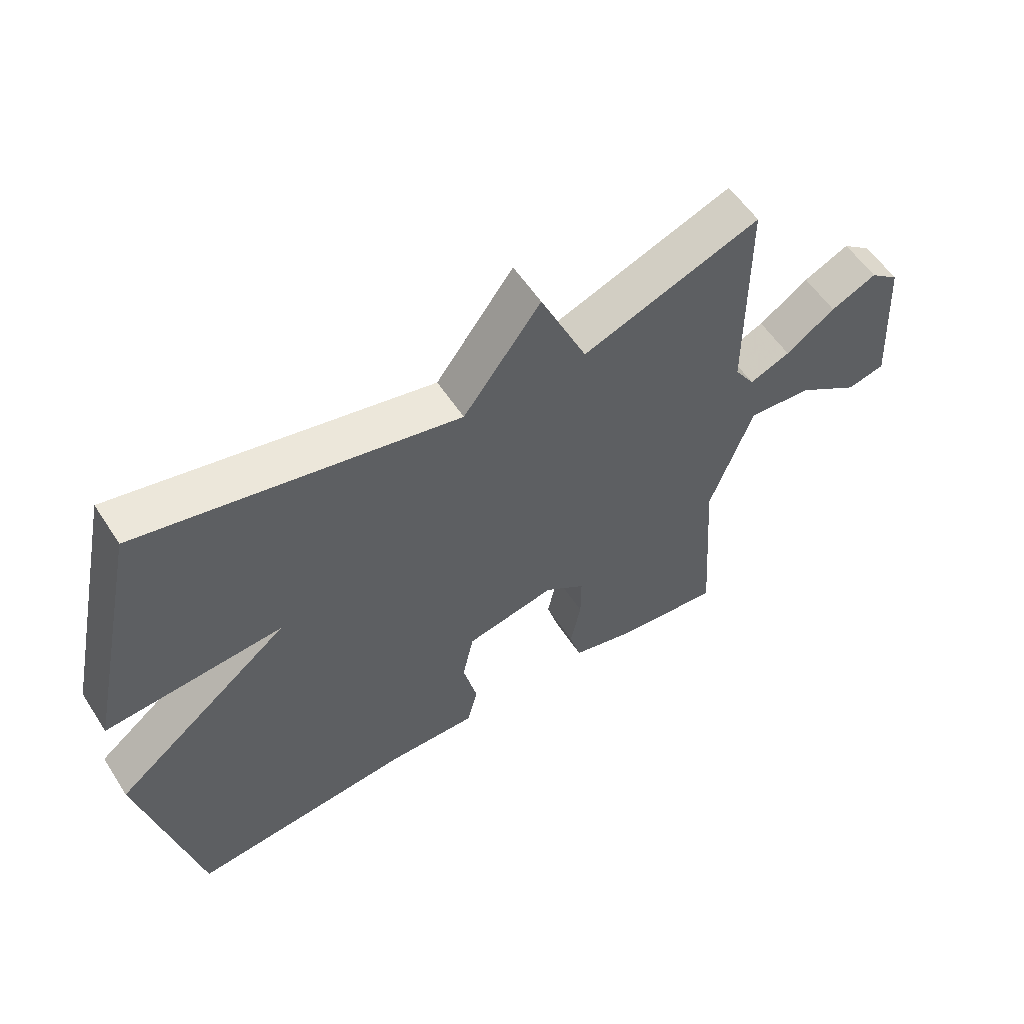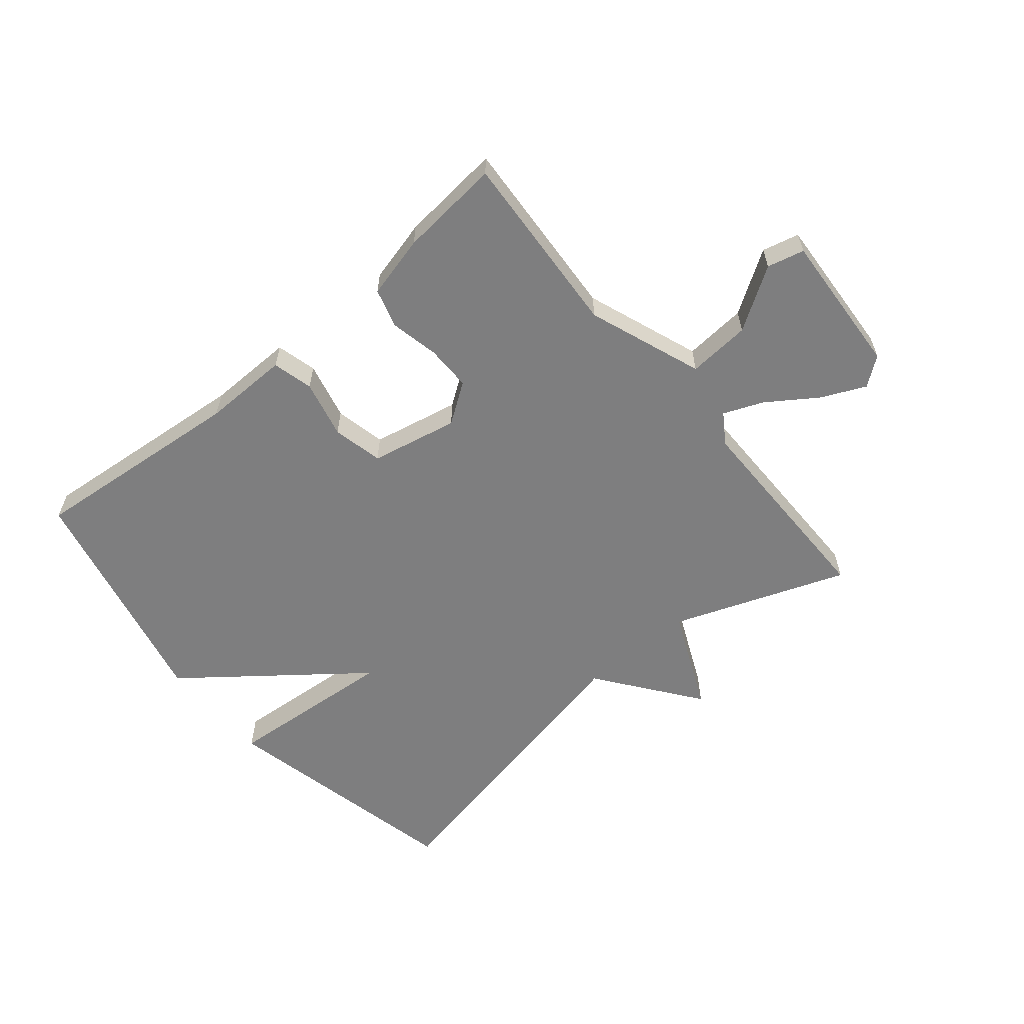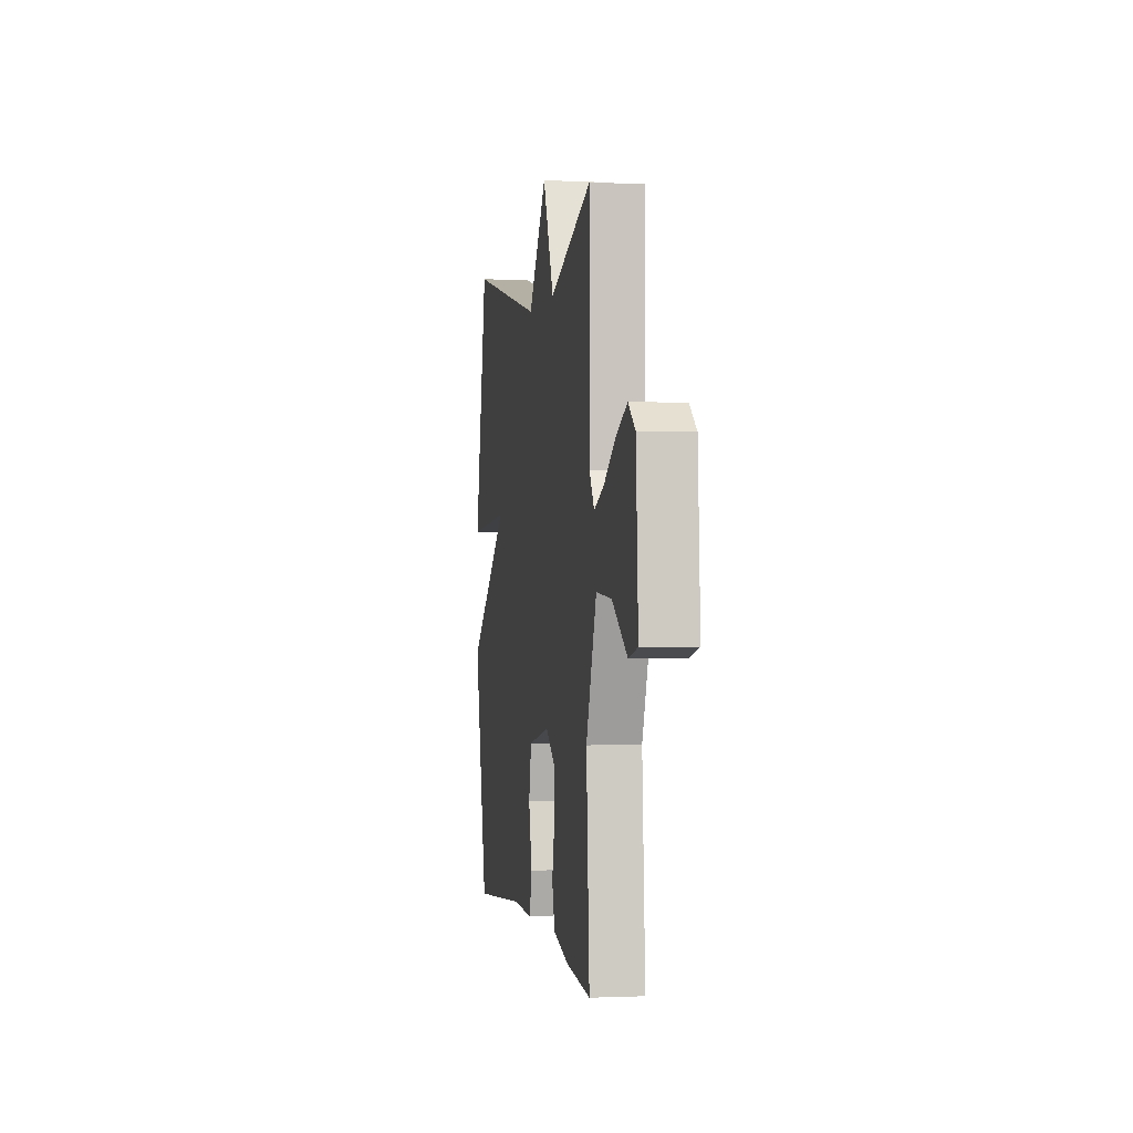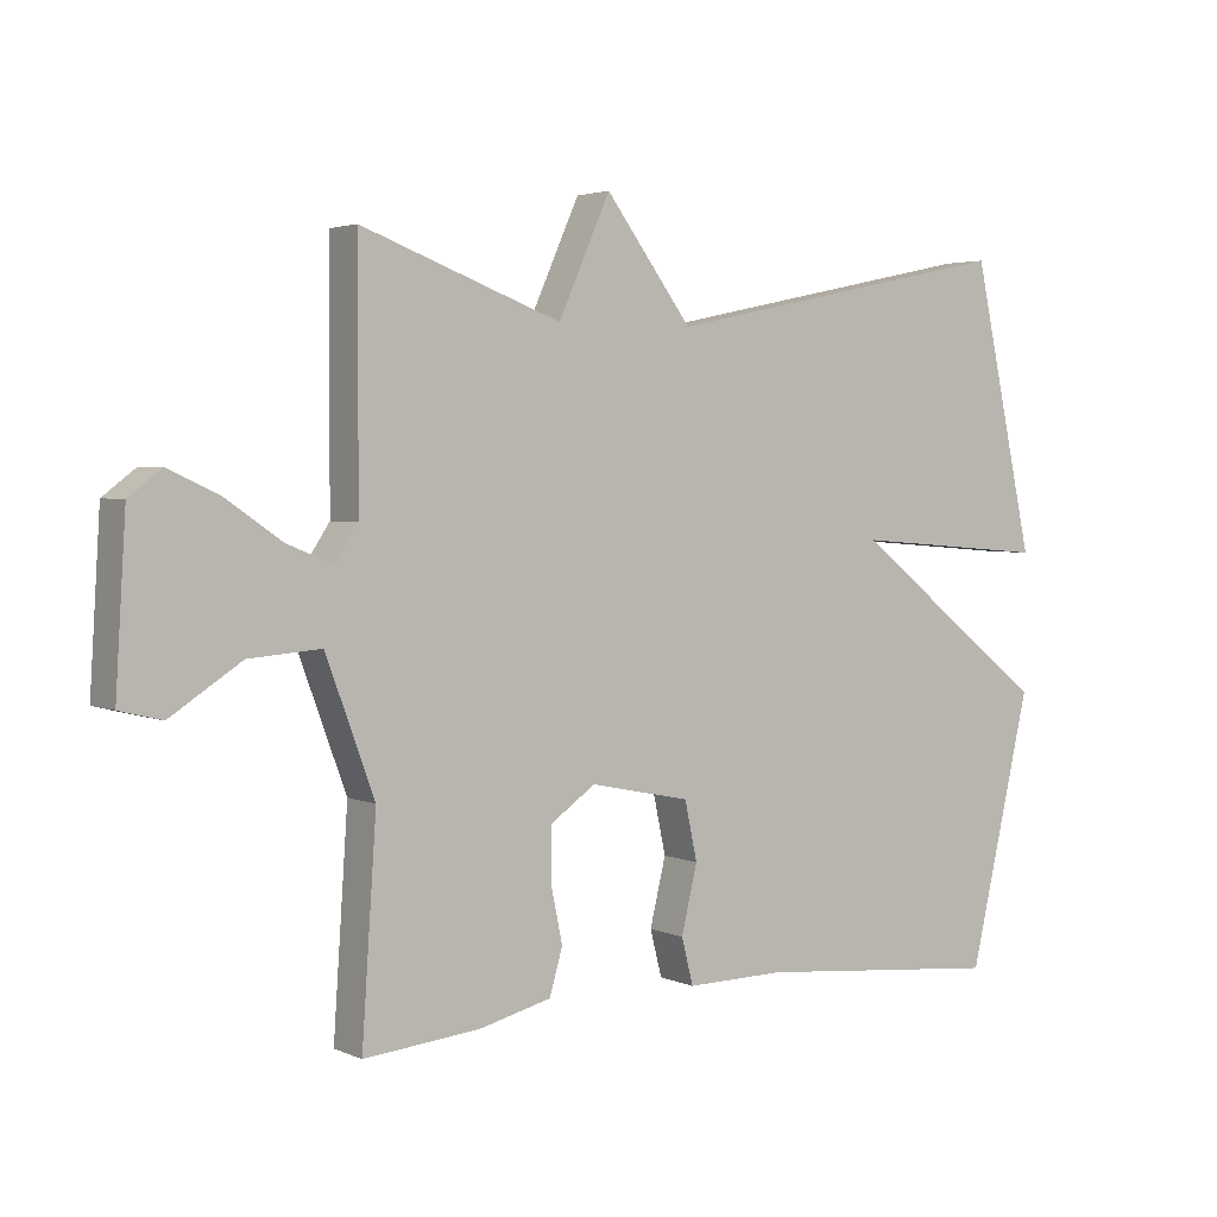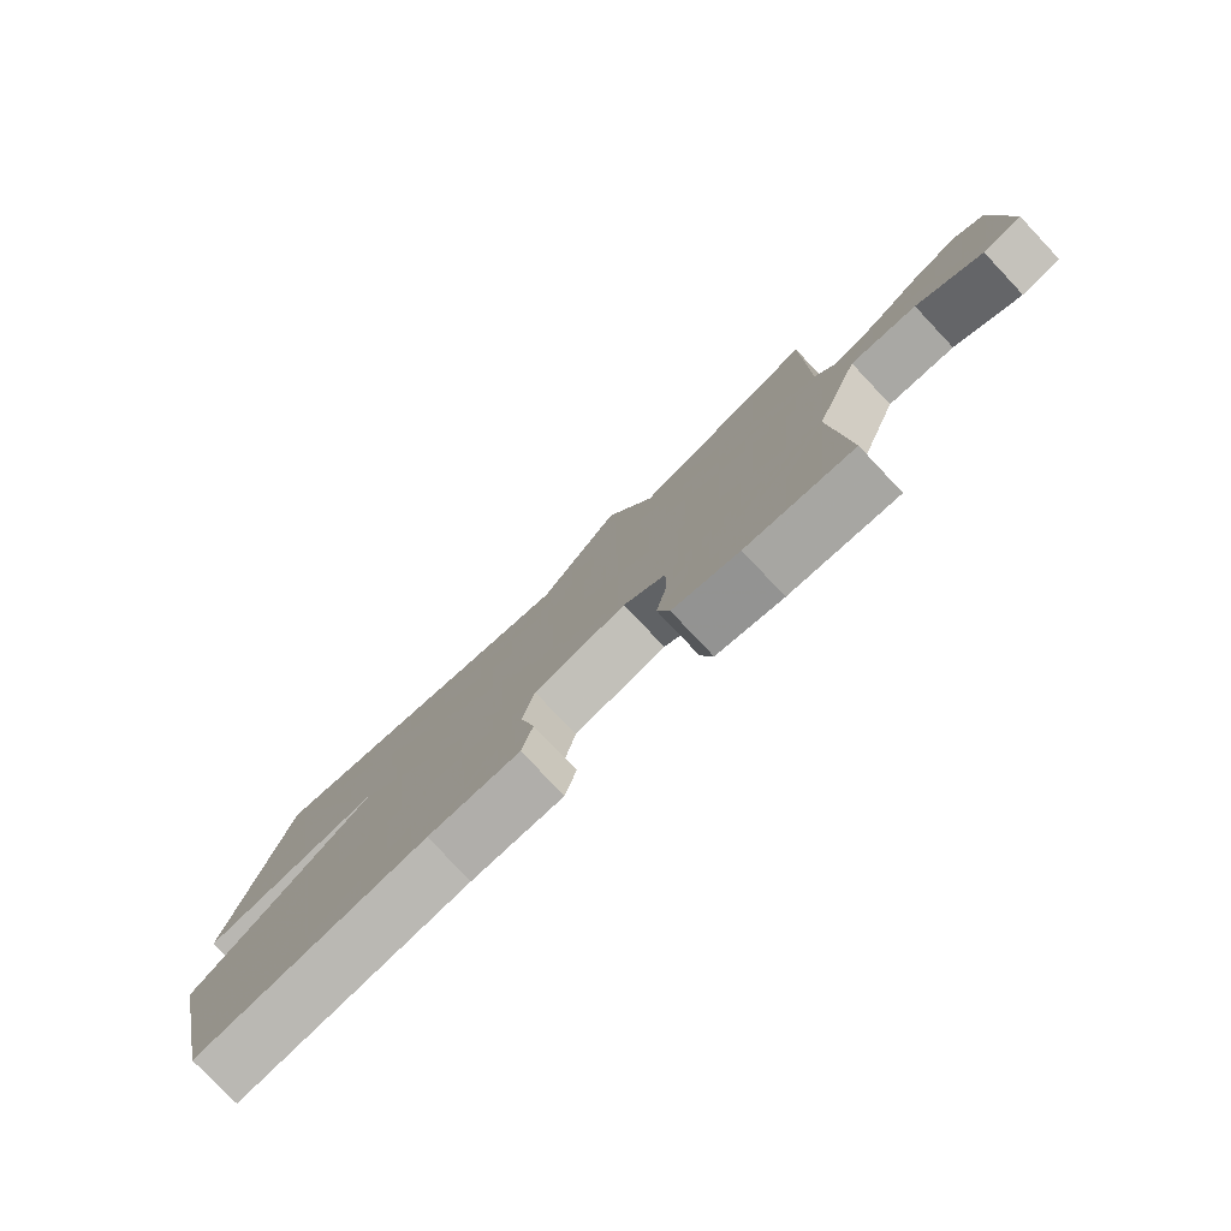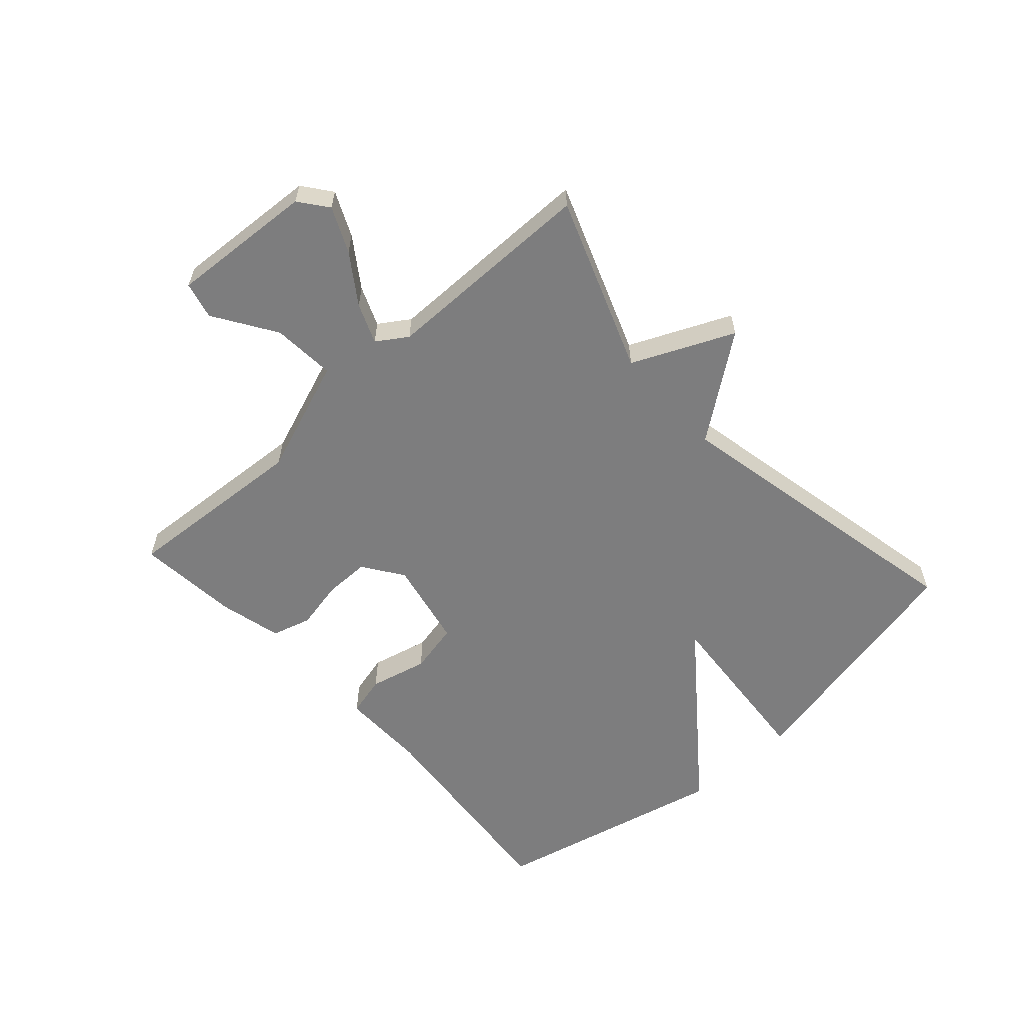
<metadata>
{"format":"obj","ext":"obj","renderer":"f3d","projection":"perspective","resolution":1024,"background":"white","views":[{"elev":56.4,"azim":147.3,"up":"+Z"},{"elev":-59.5,"azim":-140.1,"up":"+Y"},{"elev":-0.2,"azim":-99.3,"up":"+Z"},{"elev":3.2,"azim":-35.0,"up":"+Z"},{"elev":-78.5,"azim":-136.6,"up":"+Z"},{"elev":-59.1,"azim":-47.9,"up":"+Y"}]}
</metadata>
<code>
v 0.5 0.07 0.5
v 0.59 0.07 0.089
v 0.304 0.07 0.112
v 0.59 0.07 -0.111
v 0.5 0.07 -0.5
v 0.14 0.07 -0.466
v -0.003 0.07 -0.468
v -0.02 0.07 -0.401
v 0.003 0.07 -0.305
v -0.015 0.07 -0.221
v -0.16 0.07 -0.191
v -0.226 0.07 -0.237
v -0.226 0.07 -0.312
v -0.209 0.07 -0.393
v -0.228 0.07 -0.458
v -0.332 0.07 -0.484
v -0.5 0.07 -0.5
v -0.479 0.07 -0.192
v -0.549 0.07 -0.002
v -0.653 0.07 -0.01
v -0.755 0.07 -0.076
v -0.816 0.07 -0.061
v -0.801 0.07 0.177
v -0.754 0.07 0.213
v -0.68 0.07 0.179
v -0.6 0.07 0.124
v -0.534 0.07 0.097
v -0.501 0.07 0.147
v -0.5 0.07 0.5
v -0.212 0.07 0.393
v -0.137 0.07 0.56
v -0.012 0.07 0.393
v 0.5 0 0.5
v 0.59 0 0.089
v 0.304 0 0.112
v 0.59 0 -0.111
v 0.5 0 -0.5
v 0.14 0 -0.466
v -0.003 0 -0.468
v -0.02 0 -0.401
v 0.003 0 -0.305
v -0.015 0 -0.221
v -0.16 0 -0.191
v -0.226 0 -0.237
v -0.226 0 -0.312
v -0.209 0 -0.393
v -0.228 0 -0.458
v -0.332 0 -0.484
v -0.5 0 -0.5
v -0.479 0 -0.192
v -0.549 0 -0.002
v -0.653 0 -0.01
v -0.755 0 -0.076
v -0.816 0 -0.061
v -0.801 0 0.177
v -0.754 0 0.213
v -0.68 0 0.179
v -0.6 0 0.124
v -0.534 0 0.097
v -0.501 0 0.147
v -0.5 0 0.5
v -0.212 0 0.393
v -0.137 0 0.56
v -0.012 0 0.393
f 30 31 32
f 28 29 30
f 27 28 30 32
f 24 25 26
f 23 24 26
f 22 23 26
f 21 22 26
f 20 21 26
f 19 20 26 27
f 27 32 1
f 19 27 1
f 18 19 1
f 16 17 18
f 15 16 18
f 14 15 18
f 13 14 18
f 6 7 8 9
f 6 9 10
f 5 6 10
f 4 5 10
f 3 4 10
f 1 2 3
f 1 3 10 11
f 12 13 18
f 1 11 12 18
f 64 63 62
f 62 61 60
f 64 62 60 59
f 58 57 56
f 58 56 55
f 58 55 54
f 58 54 53
f 58 53 52
f 59 58 52 51
f 33 64 59
f 33 59 51
f 33 51 50
f 50 49 48
f 50 48 47
f 50 47 46
f 50 46 45
f 41 40 39 38
f 42 41 38
f 42 38 37
f 42 37 36
f 42 36 35
f 35 34 33
f 43 42 35 33
f 50 45 44
f 50 44 43 33
f 1 33 34 2
f 2 34 35 3
f 3 35 36 4
f 4 36 37 5
f 5 37 38 6
f 6 38 39 7
f 7 39 40 8
f 8 40 41 9
f 9 41 42 10
f 10 42 43 11
f 11 43 44 12
f 12 44 45 13
f 13 45 46 14
f 14 46 47 15
f 15 47 48 16
f 16 48 49 17
f 17 49 50 18
f 18 50 51 19
f 19 51 52 20
f 20 52 53 21
f 21 53 54 22
f 22 54 55 23
f 23 55 56 24
f 24 56 57 25
f 25 57 58 26
f 26 58 59 27
f 27 59 60 28
f 28 60 61 29
f 29 61 62 30
f 30 62 63 31
f 31 63 64 32
f 32 64 33 1

</code>
